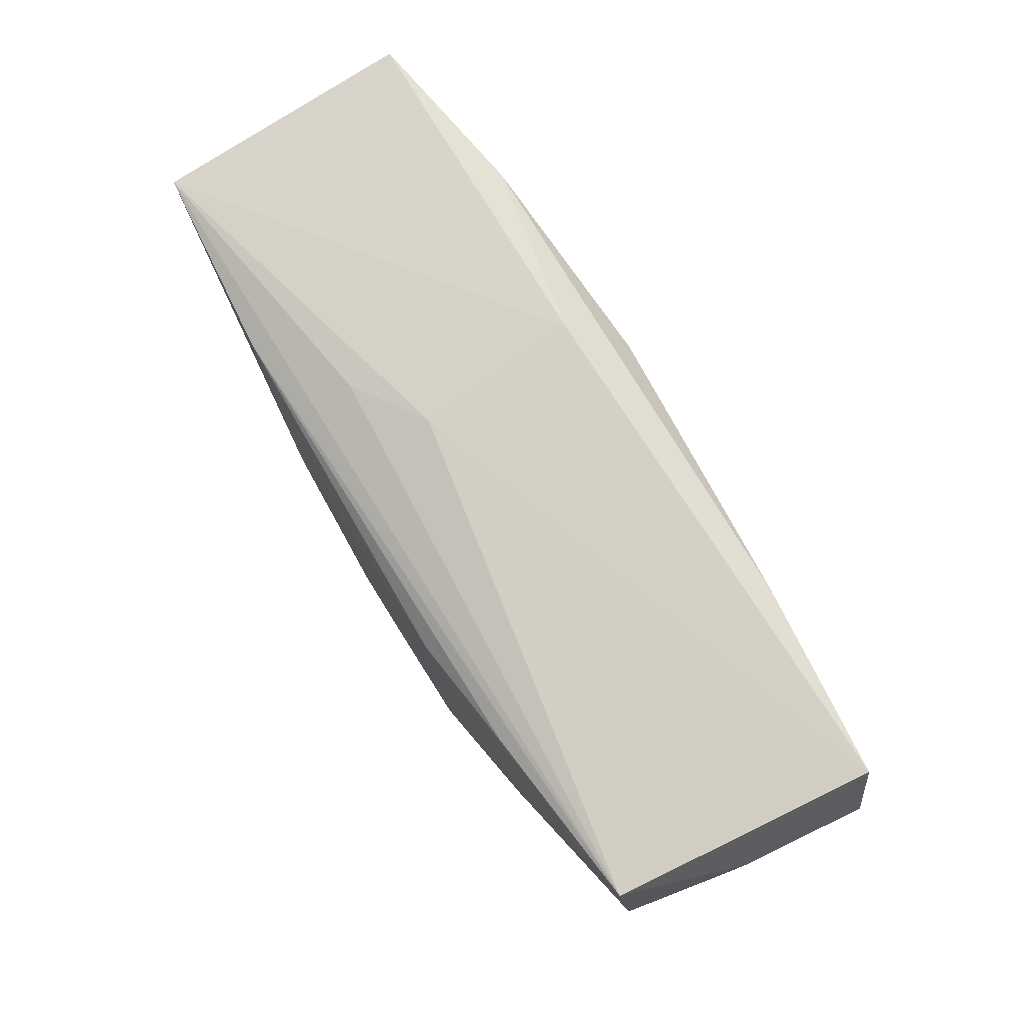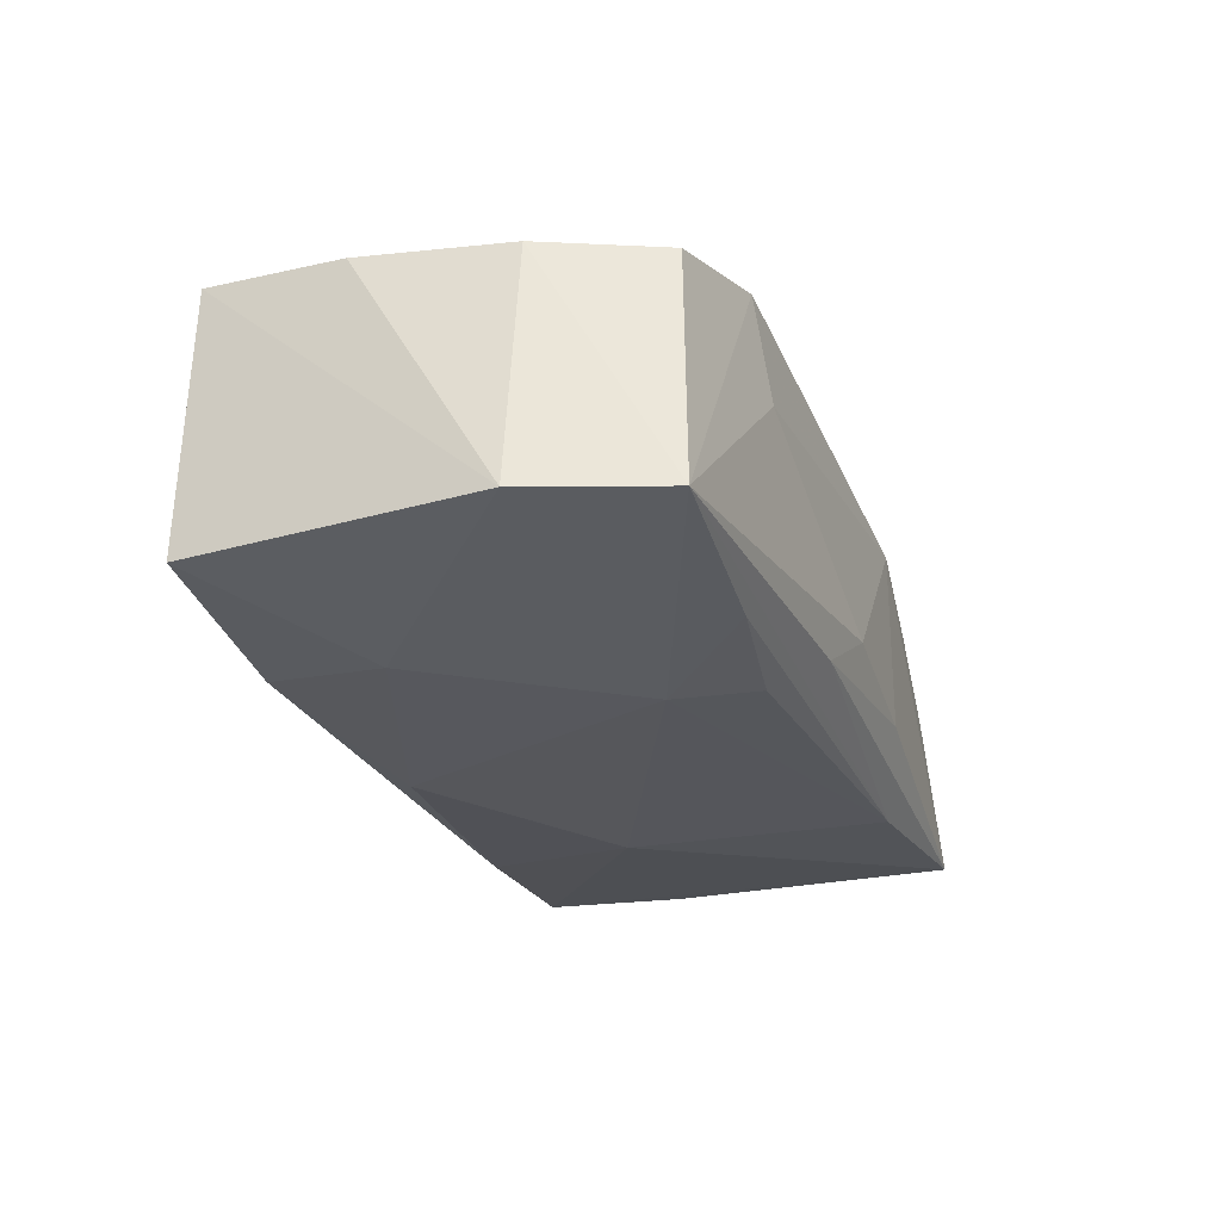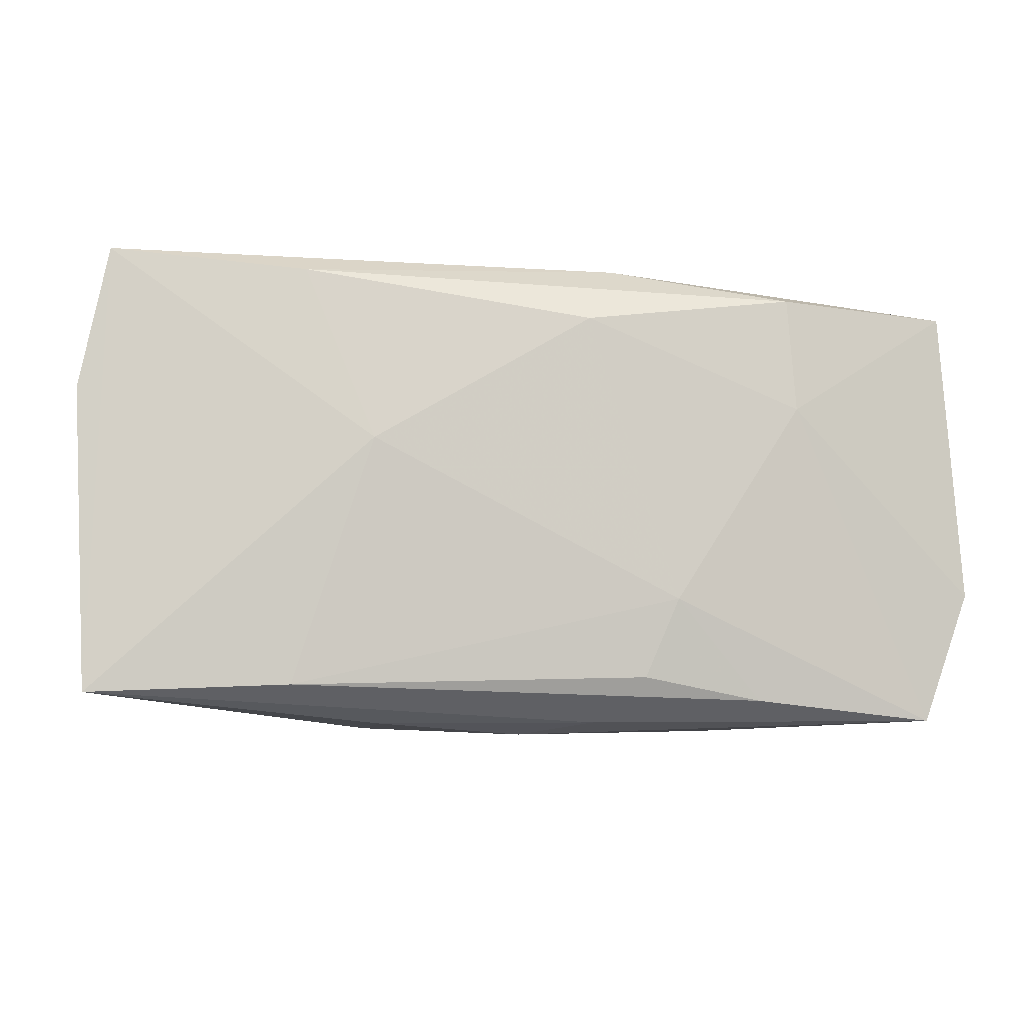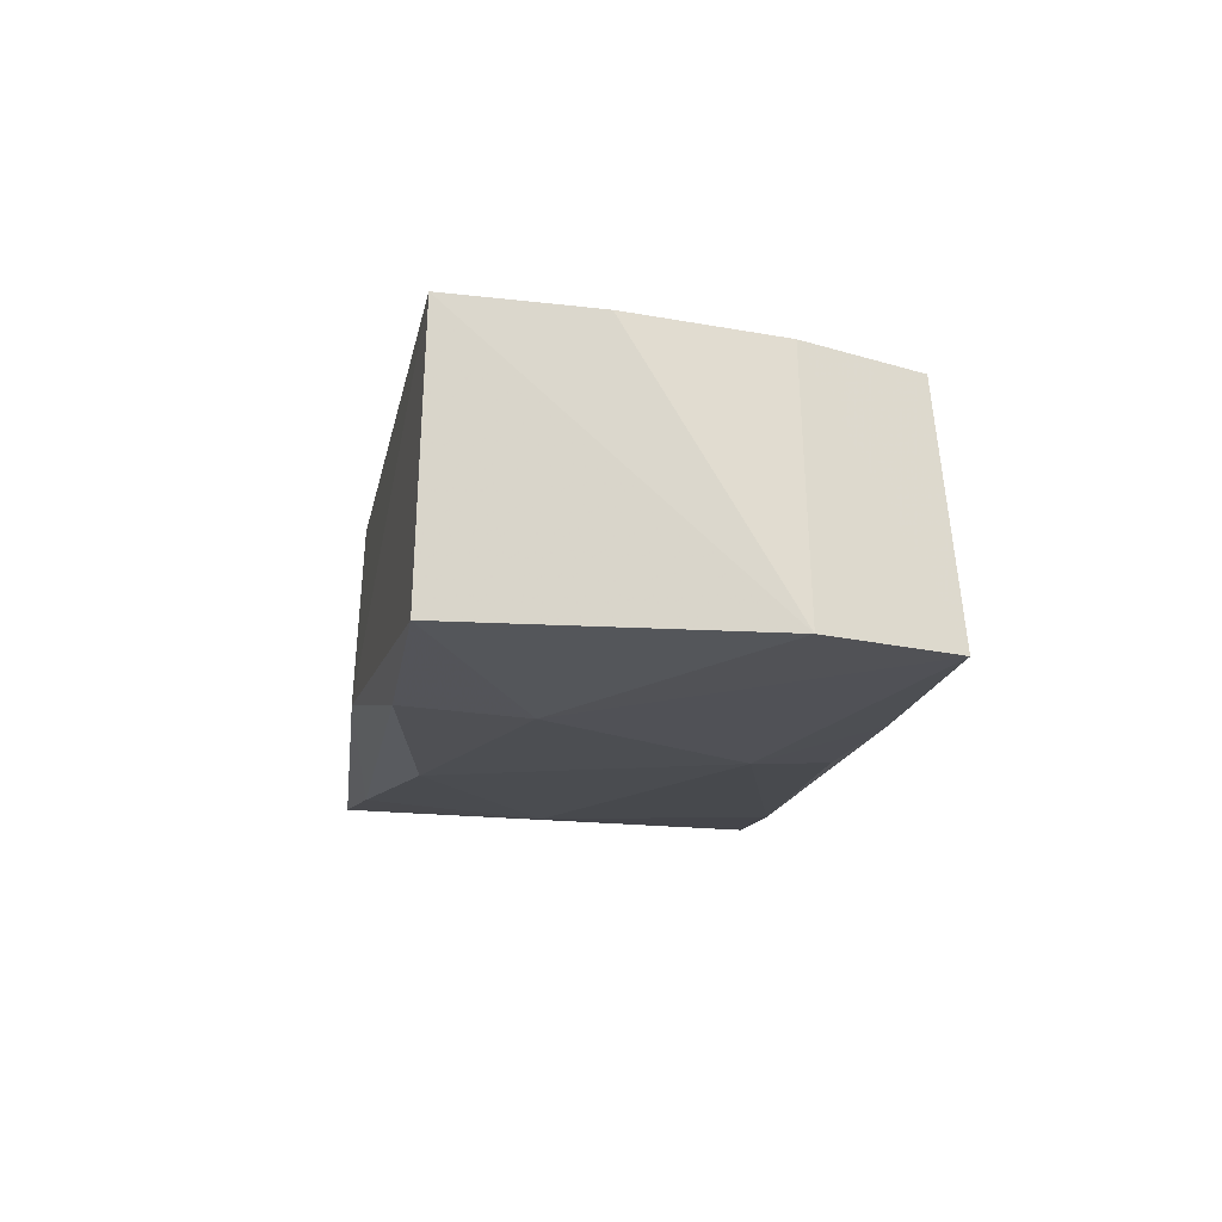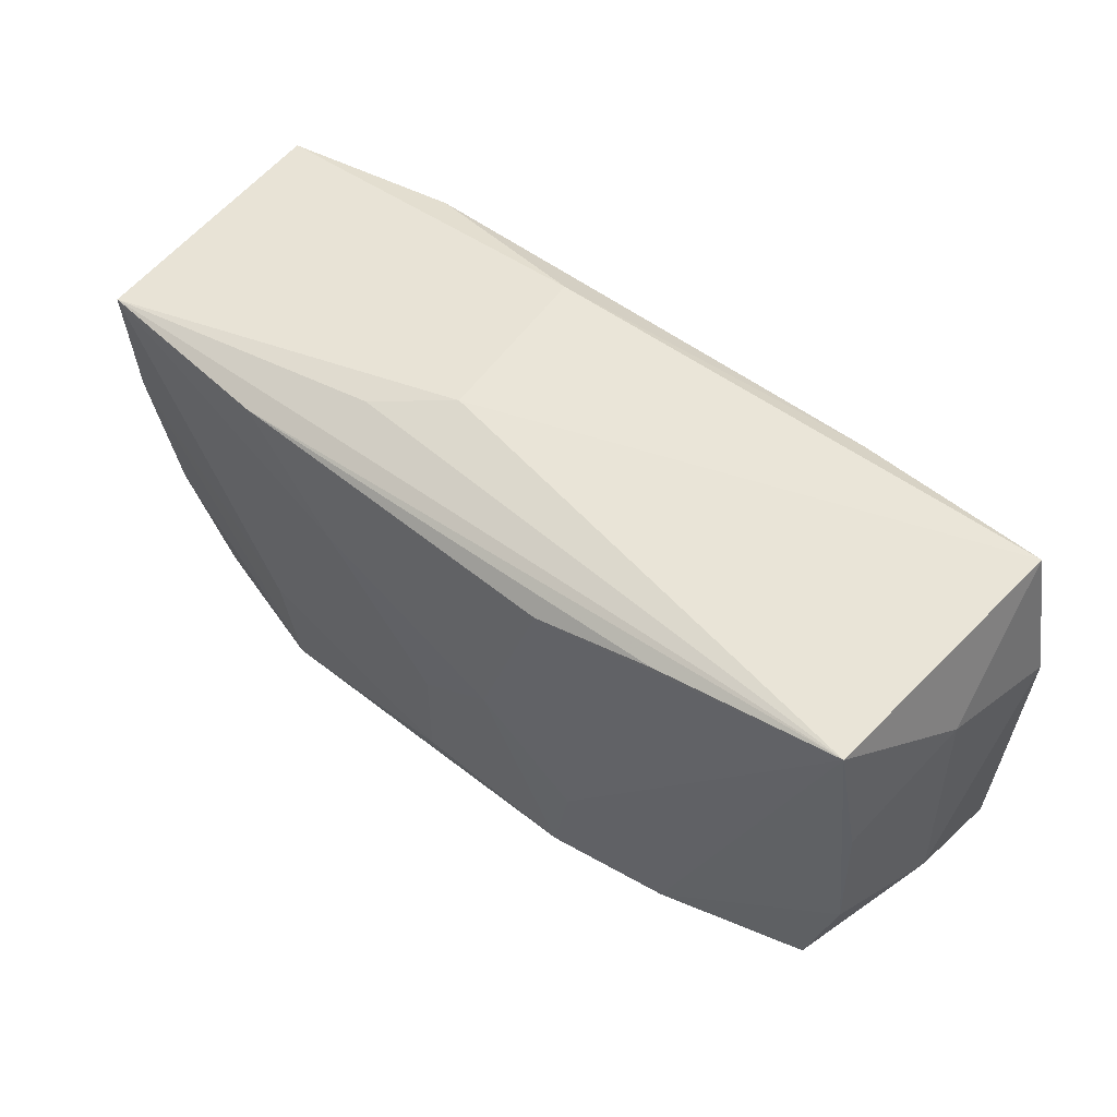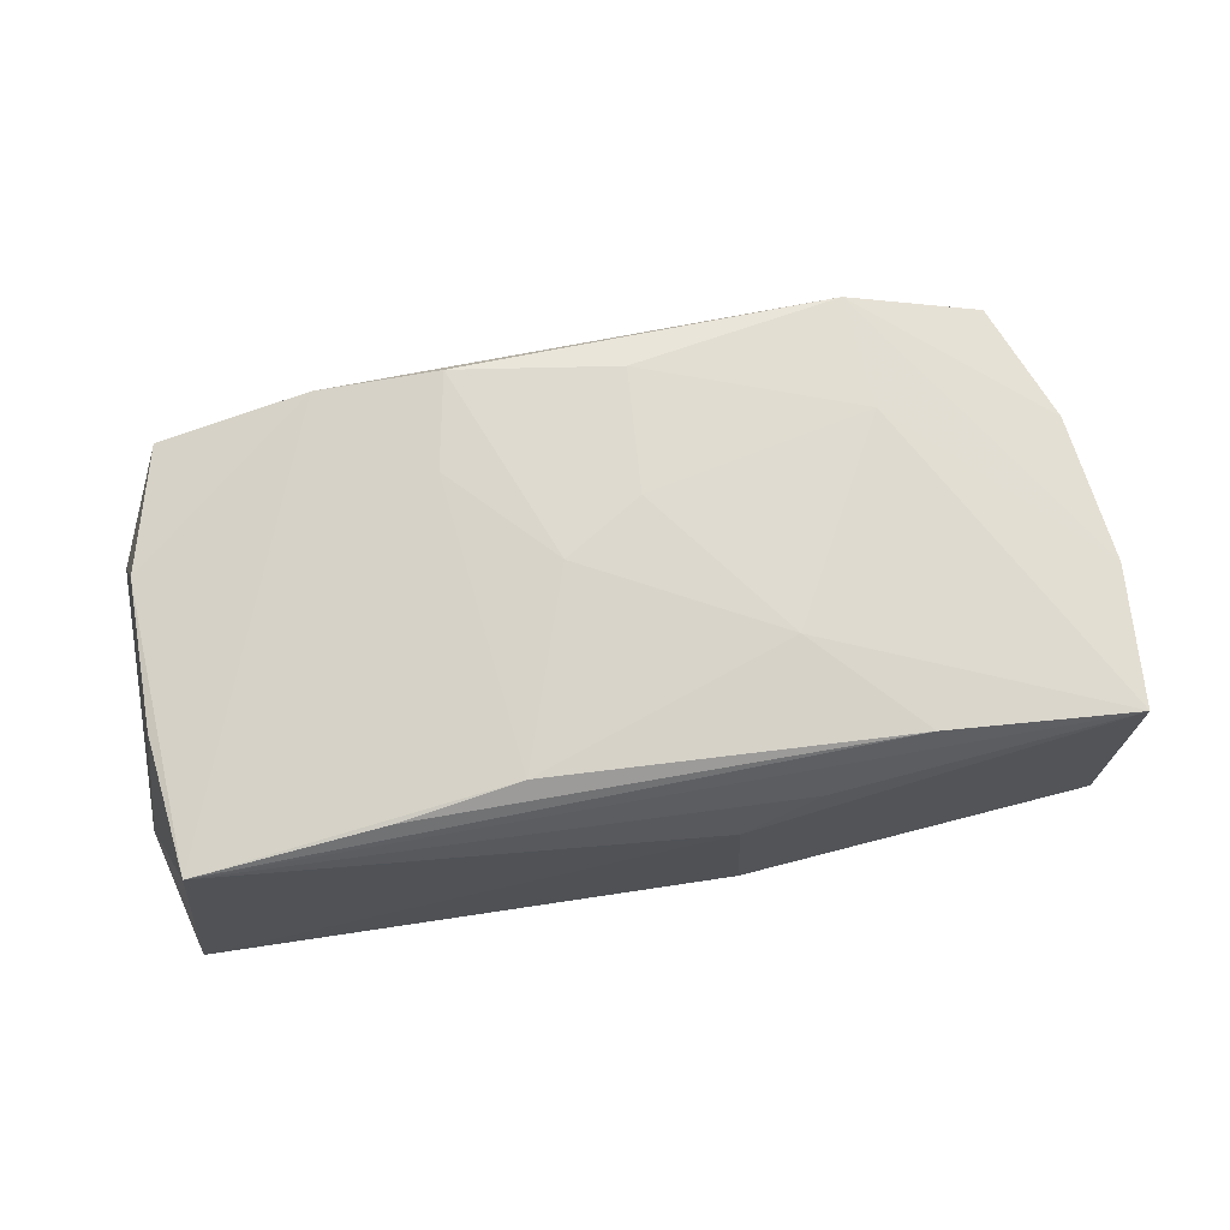
<metadata>
{"format":"obj","ext":"obj","renderer":"f3d","projection":"perspective","resolution":1024,"background":"white","views":[{"elev":78.0,"azim":57.6,"up":"+Y"},{"elev":-27.2,"azim":-68.3,"up":"+Z"},{"elev":-7.2,"azim":169.3,"up":"+Y"},{"elev":-14.9,"azim":-96.9,"up":"+Z"},{"elev":54.9,"azim":38.1,"up":"+Y"},{"elev":73.0,"azim":171.6,"up":"+Z"}]}
</metadata>
<code>
v 0.01255 -0.01953 0.007544
v 0.03595 0.01992 -0.009656
v 0.01288 -0.01936 -0.007457
v 0.01045 -0.01672 0.01419
v 0.03707 0.01189 0.001228
v -0.003061 -0.01507 0.01412
v 0.01983 0.01841 -0.01154
v -0.03835 -0.008132 -0.0109
v 0.03353 0.01815 0.01177
v -0.03442 -0.01904 -0.01105
v -0.008831 -0.01554 -0.01308
v -0.01831 -0.01974 0.004007
v -0.005037 -0.01925 -0.009681
v 0.0006767 -0.02023 -0.005793
v -0.01236 0.007302 0.01417
v 0.03519 0.006945 0.01097
v -0.006962 0.01992 -0.009271
v -0.0006978 0.007744 0.0143
v 0.003662 -0.0005303 0.01469
v -0.003987 0.01473 -0.01383
v 0.02052 -0.01708 0.01274
v -0.03546 -0.008015 0.009598
v 0.008518 0.01506 0.01409
v -0.03662 0.01658 -0.01036
v 0.01422 0.003977 -0.01383
v 0.03752 -0.009424 0.0006616
v -0.03731 0.004239 0.01028
v -0.0314 -0.01777 0.009163
v -0.002638 -0.004709 0.01451
v 0.03729 -0.01697 -0.01059
v -0.02109 -0.009531 0.01297
v -0.02189 0.01725 -0.01243
v -0.03672 0.01593 0.01119
v -0.006516 0.01923 0.004286
v -0.02238 0.007594 -0.01324
v 0.02999 -0.01734 0.0003567
v -0.02091 0.01555 0.01292
v 0.01834 0.01665 0.0131
v 0.03293 -0.01567 0.01027
v -0.01891 -0.01743 -0.01233
v -0.02021 -0.01902 0.01242
v -0.01154 -0.008982 -0.01383
v -0.01278 0.01802 0.008046
v 0.01179 -0.008761 0.01422
v 0.03841 0.008126 -0.009577
v 0.0207 -0.01631 -0.01214
v 0.03548 -0.005237 0.01059
f 45 2 5
f 5 2 9
f 30 2 45
f 2 30 25
f 12 10 14
f 41 10 12
f 8 33 24
f 8 10 22
f 9 33 37
f 9 47 16
f 16 5 9
f 47 5 16
f 14 10 13
f 1 12 14
f 41 12 1
f 26 30 45
f 45 5 26
f 26 5 47
f 8 24 35
f 35 10 8
f 17 24 33
f 27 33 8
f 8 22 27
f 27 22 41
f 28 10 41
f 41 22 28
f 28 22 10
f 38 23 9
f 9 37 38
f 38 37 23
f 23 37 15
f 29 19 15
f 15 37 33
f 9 23 44
f 23 19 44
f 14 13 3
f 3 13 30
f 3 1 14
f 30 1 3
f 46 13 10
f 30 13 46
f 46 25 30
f 4 6 41
f 4 44 19
f 4 19 29
f 29 6 4
f 20 35 32
f 32 35 24
f 24 17 32
f 10 35 42
f 42 35 20
f 20 25 42
f 25 46 42
f 42 46 11
f 34 17 33
f 9 2 34
f 2 17 34
f 18 19 23
f 23 15 18
f 18 15 19
f 31 6 29
f 29 15 31
f 41 6 31
f 31 15 33
f 31 27 41
f 33 27 31
f 40 46 10
f 11 46 40
f 10 42 40
f 40 42 11
f 39 26 47
f 30 26 39
f 7 17 2
f 7 32 17
f 20 32 7
f 7 25 20
f 2 25 7
f 43 33 9
f 9 34 43
f 43 34 33
f 36 1 30
f 30 39 36
f 36 39 1
f 1 39 21
f 41 1 21
f 21 4 41
f 21 39 47
f 21 47 9
f 9 44 21
f 44 4 21

</code>
